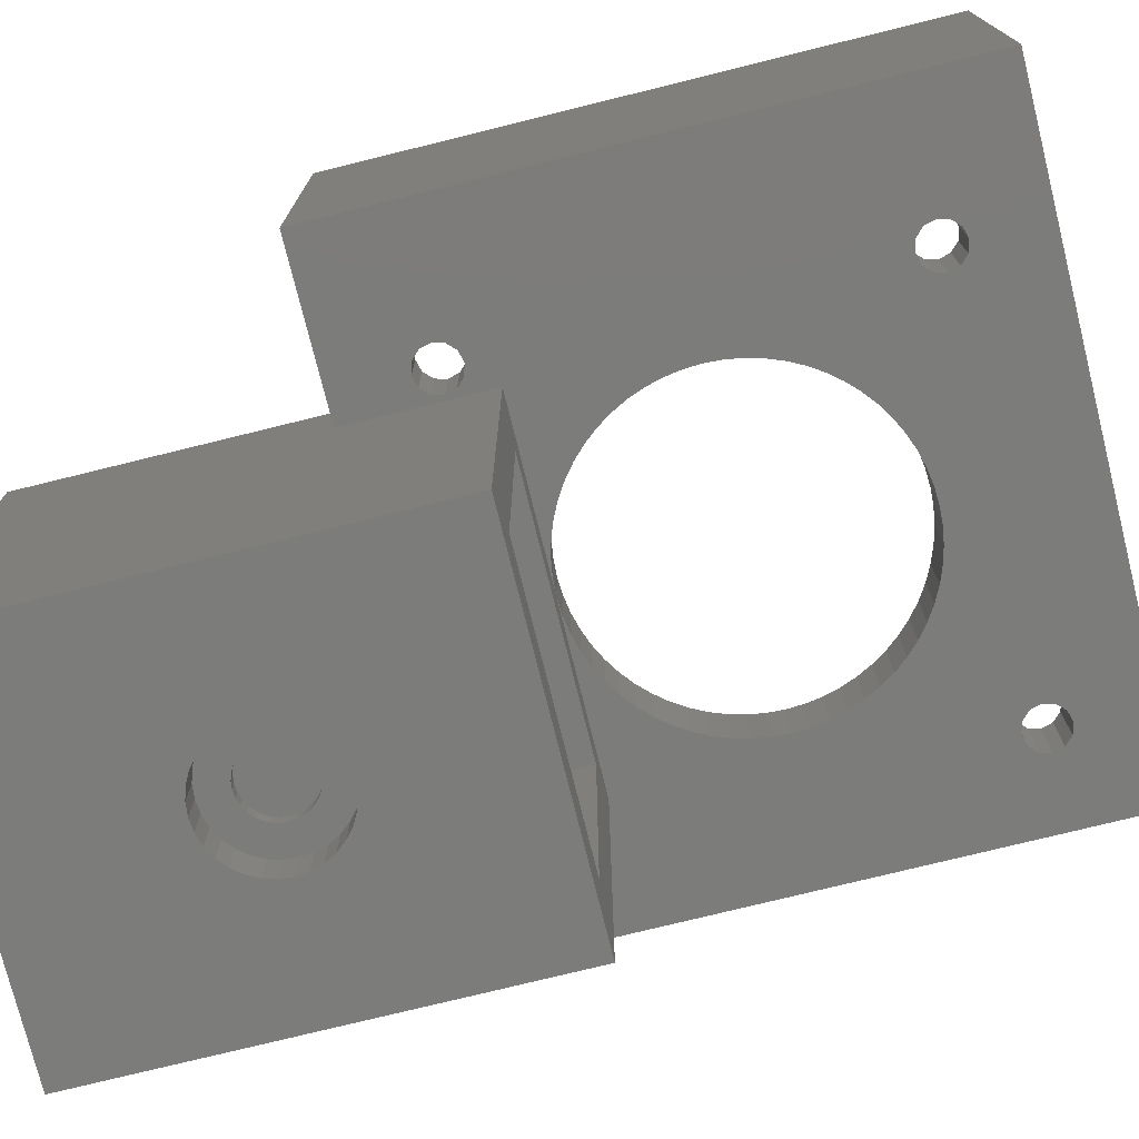
<metadata>
{"format":"stl","ext":"stl","renderer":"f3d","projection":"perspective","resolution":1024,"background":"white","views":[{"elev":-75.3,"azim":-76.1,"up":"+Z"}]}
</metadata>
<code>
# stl→obj: 443 verts, 910 faces
v 4 4.441e-15 53
v 2.5 4.774e-15 48
v -1 5.551e-15 48
v -1 5.551e-15 73
v 4 4.441e-15 73
v 11.5 2.776e-15 48
v 11.5 2.776e-15 53
v 13.37 2.36e-15 53
v 47.5 -5.218e-15 53
v 47.5 -5.218e-15 48
v 38.5 -3.22e-15 48
v 38.5 -3.22e-15 53
v 41.33 -5.571 53
v 35.96 -27.38 53
v 40.5 -36.35 53
v 41.33 -36.57 53
v 4 -45 53
v 7.85 -38 53
v 8.071 -37.17 53
v 9.5 -5.35 53
v 7.961 -38.41 53
v 8.071 -7.825 53
v 7.85 -7 53
v 10.93 -38.83 53
v 22.51 -34.24 53
v 21.29 -33.91 53
v 26.25 -34.43 53
v 25 -34.5 53
v 39.67 -39.43 53
v 8.675 -36.57 53
v 13.07 -23.75 53
v 13.26 -24.99 53
v 9.5 -36.35 53
v 14.04 -27.38 53
v 10.32 -39.43 53
v 9.5 -39.65 53
v 10.32 -36.57 53
v 10.93 -37.17 53
v 16.08 -30.53 53
v 8.675 -39.43 53
v 8.373 -39.13 53
v 8.071 -38.83 53
v 7.961 -6.588 53
v 8.071 -6.175 53
v 8.373 -5.873 53
v 8.675 -5.571 53
v 10.32 -5.571 53
v 10.63 -5.873 53
v 10.93 -6.175 53
v 11.15 -7 53
v 13.37 -10.5 53
v 11.04 -6.588 53
v 10.93 -7.825 53
v 10.32 -8.429 53
v 8.675 -8.429 53
v 14.04 -17.62 53
v 9.5 -8.65 53
v 13 -22.5 53
v 13.07 -21.25 53
v 13.26 -20.01 53
v 13.59 -18.79 53
v 14.61 -16.5 53
v 15.29 -15.45 53
v 16.08 -14.47 53
v 16.97 -13.58 53
v 17.95 -12.79 53
v 18.21 -12.62 53
v 19 -12.11 53
v 20.12 -11.54 53
v 21 -11.2 53
v 21.29 -11.09 53
v 22.51 -10.76 53
v 23.75 -10.57 53
v 24.06 -10.55 53
v 25 -10.5 53
v 38.5 -10.5 53
v 25.31 -10.52 53
v 26.25 -10.57 53
v 27.49 -10.76 53
v 28.71 -11.09 53
v 29 -11.2 53
v 29.88 -11.54 53
v 30.72 -11.97 53
v 31 -12.11 53
v 31.26 -12.28 53
v 32.05 -12.79 53
v 33.03 -13.58 53
v 33.92 -14.47 53
v 34.71 -15.45 53
v 35.39 -16.5 53
v 35.96 -17.62 53
v 36.41 -18.79 53
v 41.33 -8.429 53
v 38.85 -7 53
v 39.07 -7.825 53
v 37 -22.5 53
v 36.93 -23.75 53
v 41.93 -37.17 53
v 32.05 -32.21 53
v 38.85 -38 53
v 39.07 -37.17 53
v 36.41 -26.21 53
v 35.39 -28.5 53
v 34.71 -29.55 53
v 33.92 -30.53 53
v 39.67 -36.57 53
v 33.03 -31.42 53
v 32.3 -32.01 53
v 31 -32.89 53
v 30.72 -33.03 53
v 29.88 -33.46 53
v 11.15 -38 53
v 17.95 -32.21 53
v 38.96 -38.41 53
v 29 -33.8 53
v 28.71 -33.91 53
v 39.07 -38.83 53
v 10.63 -39.13 53
v 23.75 -34.43 53
v 27.49 -34.24 53
v 20.41 -33.58 53
v 11.04 -38.41 53
v 20.12 -33.46 53
v 19 -32.89 53
v 16.97 -31.42 53
v 15.29 -29.55 53
v 14.61 -28.5 53
v 13.59 -26.21 53
v 36.74 -24.99 53
v 47.5 -45 53
v 42.15 -38 53
v 42.04 -38.41 53
v 41.93 -38.83 53
v 41.63 -39.13 53
v 41.33 -39.43 53
v 40.5 -39.65 53
v 39.37 -39.13 53
v 38.96 -6.588 53
v 39.07 -6.175 53
v 39.37 -5.873 53
v 39.67 -5.571 53
v 40.5 -5.35 53
v 41.63 -5.873 53
v 41.93 -6.175 53
v 42.04 -6.588 53
v 42.15 -7 53
v 36.93 -21.25 53
v 36.74 -20.01 53
v 41.93 -7.825 53
v 40.5 -8.65 53
v 39.67 -8.429 53
v 8.071 -37.17 48
v 7.85 -38 48
v 2.5 -45 48
v 7.905 -38.21 48
v 8.071 -38.83 48
v 8.524 -39.28 48
v 8.675 -39.43 48
v 9.5 -39.65 48
v 39.67 -39.43 48
v 47.5 -45 48
v 10.32 -39.43 48
v 10.78 -38.98 48
v 10.93 -38.83 48
v 23.75 -34.43 48
v 10.98 -38.62 48
v 20.71 -33.69 48
v 11.15 -38 48
v 10.93 -37.17 48
v 17.95 -32.21 48
v 13 -22.5 48
v 13.07 -23.75 48
v 10.32 -36.57 48
v 16.08 -30.53 48
v 9.5 -36.35 48
v 15.29 -29.55 48
v 8.675 -36.57 48
v 14.04 -27.38 48
v 8.071 -7.825 48
v 7.85 -7 48
v 7.905 -6.794 48
v 11.5 -10.5 48
v 11.15 -7 48
v 13.07 -21.25 48
v 9.5 -8.65 48
v 8.675 -8.429 48
v 10.32 -8.429 48
v 10.93 -7.825 48
v 10.98 -6.381 48
v 10.93 -6.175 48
v 10.78 -6.024 48
v 10.32 -5.571 48
v 8.675 -5.571 48
v 9.5 -5.35 48
v 8.524 -5.722 48
v 8.071 -6.175 48
v 13.26 -24.99 48
v 13.59 -26.21 48
v 14.61 -28.5 48
v 20.12 -33.46 48
v 16.97 -31.42 48
v 19 -32.89 48
v 21.29 -33.91 48
v 22.51 -34.24 48
v 25 -34.5 48
v 26.25 -34.43 48
v 27.49 -34.24 48
v 39.07 -38.83 48
v 28.71 -33.91 48
v 29.29 -33.69 48
v 29.88 -33.46 48
v 39.02 -38.62 48
v 30.44 -33.18 48
v 38.85 -38 48
v 31 -32.89 48
v 32.05 -32.21 48
v 39.07 -37.17 48
v 32.54 -31.81 48
v 33.03 -31.42 48
v 33.92 -30.53 48
v 34.71 -29.55 48
v 39.67 -36.57 48
v 36.93 -23.75 48
v 41.33 -36.57 48
v 36.74 -24.99 48
v 37 -22.5 48
v 36.93 -21.25 48
v 41.93 -7.825 48
v 35.96 -27.38 48
v 36.41 -26.21 48
v 41.93 -37.17 48
v 36.74 -20.01 48
v 41.33 -8.429 48
v 36.41 -18.79 48
v 35.96 -17.62 48
v 38.5 -10.5 48
v 35.39 -16.5 48
v 34.71 -15.45 48
v 33.92 -14.47 48
v 33.03 -13.58 48
v 32.05 -12.79 48
v 31.53 -12.45 48
v 31 -12.11 48
v 30.44 -11.82 48
v 29.88 -11.54 48
v 29.29 -11.31 48
v 28.71 -11.09 48
v 27.49 -10.76 48
v 26.25 -10.57 48
v 25.63 -10.53 48
v 13.59 -18.79 48
v 25 -10.5 48
v 24.37 -10.53 48
v 23.75 -10.57 48
v 22.51 -10.76 48
v 21.29 -11.09 48
v 20.71 -11.31 48
v 20.12 -11.54 48
v 19 -12.11 48
v 18.47 -12.45 48
v 17.95 -12.79 48
v 16.97 -13.58 48
v 16.08 -14.47 48
v 15.29 -15.45 48
v 14.61 -16.5 48
v 14.04 -17.62 48
v 13.26 -20.01 48
v 39.22 -38.98 48
v 40.5 -39.65 48
v 41.33 -39.43 48
v 40.5 -36.35 48
v 35.39 -28.5 48
v 41.48 -39.28 48
v 41.93 -38.83 48
v 42.09 -38.21 48
v 42.15 -38 48
v 39.02 -6.381 48
v 38.85 -7 48
v 39.07 -7.825 48
v 39.67 -8.429 48
v 40.5 -8.65 48
v 42.15 -7 48
v 42.09 -6.794 48
v 41.93 -6.175 48
v 41.33 -5.571 48
v 41.48 -5.722 48
v 40.5 -5.35 48
v 39.67 -5.571 48
v 39.22 -6.024 48
v 39.07 -6.175 48
v -1 -45 73
v -1 -45 48
v 4 -45 73
v 11.5 21.5 21
v 11.5 -10.5 21
v 11.5 21.5 53
v 31.52 -10.5 45
v 18.48 -10.5 25
v 14.9 -10.5 25
v 14.9 -10.5 28.55
v 14.9 -10.5 45
v 35.1 -10.5 45
v 35.1 -10.5 41.45
v 38.5 -10.5 21
v 35.1 -10.5 25
v 20.4 5 21
v 20.49 4.103 21
v 20.75 3.24 21
v 21.18 2.444 21
v 21.75 1.747 21
v 38.5 21.5 21
v 29.6 5 21
v 22.44 1.175 21
v 25 0.3999 21
v 23.24 0.7501 21
v 24.1 0.4883 21
v 25.9 0.4883 21
v 26.76 0.7501 21
v 27.56 1.175 21
v 28.25 1.747 21
v 28.82 2.444 21
v 29.25 3.24 21
v 29.51 4.103 21
v 29.51 5.897 21
v 29.25 6.76 21
v 28.82 7.556 21
v 28.25 8.253 21
v 27.56 8.825 21
v 25 9.6 21
v 26.76 9.25 21
v 25.9 9.512 21
v 24.1 9.512 21
v 23.24 9.25 21
v 22.44 8.825 21
v 21.75 8.253 21
v 21.18 7.556 21
v 20.75 6.76 21
v 20.49 5.897 21
v 14.9 21.5 34.36
v 38.5 21.5 53
v 35.1 21.5 35.64
v 14.9 21.5 25
v 24.36 21.5 25
v 35.1 21.5 25
v 35.1 21.5 45
v 25.64 21.5 45
v 14.9 21.5 45
v 20.4 5 24
v 20.49 4.103 24
v 21.75 8.253 24
v 22.44 8.825 24
v 25.9 0.4883 24
v 26.76 0.7501 24
v 20.75 3.24 24
v 29.51 4.103 24
v 29.6 5 24
v 20.75 6.76 24
v 22.7 5.952 24
v 22.56 5.485 24
v 20.49 5.897 24
v 21.18 7.556 24
v 22.93 6.382 24
v 21.18 2.444 24
v 22.93 3.618 24
v 22.56 4.515 24
v 22.7 4.048 24
v 22.44 1.175 24
v 24.05 2.701 24
v 23.24 0.7501 24
v 21.75 1.747 24
v 23.24 3.241 24
v 22.51 5 24
v 24.1 0.4883 24
v 25 0.3999 24
v 25 2.512 24
v 23.62 2.931 24
v 25.49 2.56 24
v 28.25 1.747 24
v 27.56 1.175 24
v 26.76 3.241 24
v 26.38 2.931 24
v 24.51 2.56 24
v 28.82 2.444 24
v 29.25 3.24 24
v 27.3 4.048 24
v 25.95 2.701 24
v 27.49 5 24
v 29.25 6.76 24
v 29.51 5.897 24
v 27.44 5.485 24
v 27.07 3.618 24
v 27.07 6.382 24
v 28.82 7.556 24
v 27.56 8.825 24
v 28.25 8.253 24
v 26.38 7.069 24
v 27.44 4.515 24
v 26.76 6.759 24
v 26.76 9.25 24
v 25 9.6 24
v 25.9 9.512 24
v 25 7.488 24
v 27.3 5.952 24
v 25.49 7.44 24
v 24.1 9.512 24
v 23.24 9.25 24
v 23.62 7.069 24
v 24.51 7.44 24
v 25.95 7.299 24
v 24.05 7.299 24
v 23.24 6.759 24
v 22.51 5 25
v 22.56 4.515 25
v 25.49 7.44 25
v 25 7.488 25
v 25 2.512 25
v 25.49 2.56 25
v 22.93 3.618 25
v 23.24 3.241 25
v 24.05 2.701 25
v 24.51 2.56 25
v 22.7 4.048 25
v 22.7 5.952 25
v 22.93 6.382 25
v 25.95 2.701 25
v 27.07 6.382 25
v 26.76 6.759 25
v 23.24 6.759 25
v 22.56 5.485 25
v 26.38 2.931 25
v 26.76 3.241 25
v 27.07 3.618 25
v 27.44 5.485 25
v 27.3 5.952 25
v 27.49 5 25
v 26.38 7.069 25
v 25.95 7.299 25
v 23.62 2.931 25
v 27.3 4.048 25
v 27.44 4.515 25
v 23.62 7.069 25
v 24.05 7.299 25
v 24.51 7.44 25
f 1 2 3
f 4 1 3
f 5 1 4
f 6 1 7
f 6 2 1
f 7 1 8
f 9 10 11
f 12 9 11
f 9 12 13
f 14 15 16
f 17 18 19
f 8 1 20
f 21 18 17
f 22 1 17
f 1 22 23
f 24 25 26
f 27 28 29
f 30 31 19
f 31 30 32
f 30 33 34
f 17 35 36
f 37 38 39
f 17 36 40
f 17 40 41
f 17 41 42
f 17 42 21
f 17 19 22
f 43 1 23
f 1 44 45
f 44 1 43
f 1 45 46
f 1 46 20
f 8 20 47
f 8 47 48
f 8 48 49
f 8 50 51
f 49 52 8
f 52 50 8
f 50 53 51
f 53 54 51
f 55 56 57
f 54 57 51
f 19 31 58
f 22 19 58
f 22 59 55
f 57 56 51
f 58 59 22
f 59 60 55
f 60 61 55
f 61 56 55
f 56 62 51
f 62 63 51
f 63 64 51
f 64 65 51
f 65 66 51
f 66 67 51
f 67 68 51
f 68 69 51
f 69 70 51
f 70 71 51
f 71 72 51
f 72 73 51
f 73 74 51
f 74 75 51
f 75 76 51
f 77 76 75
f 78 76 77
f 79 76 78
f 80 76 79
f 81 76 80
f 82 76 81
f 83 76 82
f 84 76 83
f 85 76 84
f 86 76 85
f 87 76 86
f 88 76 87
f 89 76 88
f 90 76 89
f 76 91 92
f 91 76 90
f 76 92 93
f 94 76 95
f 96 97 98
f 99 100 101
f 102 14 16
f 14 103 15
f 103 104 15
f 104 105 106
f 105 107 101
f 107 108 101
f 108 99 101
f 100 109 110
f 100 110 111
f 38 112 113
f 114 111 115
f 115 116 117
f 114 115 117
f 24 118 119
f 27 117 120
f 119 118 35
f 24 121 122
f 121 112 122
f 119 35 28
f 25 24 119
f 24 26 121
f 112 121 123
f 112 123 124
f 112 124 113
f 38 113 125
f 37 126 33
f 39 38 125
f 126 37 39
f 127 33 126
f 34 33 127
f 128 30 34
f 32 30 128
f 100 99 109
f 102 16 129
f 100 111 114
f 105 101 106
f 129 16 97
f 15 104 106
f 97 16 98
f 9 98 130
f 98 131 130
f 131 132 130
f 132 133 130
f 133 134 130
f 134 135 130
f 135 136 130
f 130 29 17
f 29 35 17
f 136 29 130
f 29 28 35
f 29 137 27
f 137 117 27
f 117 116 120
f 94 12 76
f 138 12 94
f 139 12 138
f 140 12 139
f 12 141 142
f 141 12 140
f 12 142 13
f 9 13 143
f 9 143 144
f 9 144 145
f 9 145 146
f 147 93 148
f 9 149 98
f 147 96 149
f 146 149 9
f 149 96 98
f 149 93 147
f 93 92 148
f 150 76 93
f 151 76 150
f 95 76 151
f 152 153 154
f 153 155 154
f 155 156 154
f 156 157 154
f 157 158 154
f 158 159 154
f 160 161 154
f 162 154 159
f 163 164 165
f 165 162 163
f 164 166 167
f 168 169 170
f 152 171 172
f 169 173 174
f 173 175 176
f 175 177 178
f 154 2 179
f 152 154 179
f 152 172 177
f 180 2 181
f 180 179 2
f 6 182 183
f 179 171 152
f 184 171 179
f 185 182 186
f 187 182 185
f 188 182 187
f 6 183 189
f 183 182 188
f 6 189 190
f 6 190 191
f 6 191 192
f 6 193 2
f 192 194 6
f 194 193 6
f 193 195 2
f 195 196 2
f 196 181 2
f 179 186 184
f 177 172 197
f 177 197 198
f 177 198 178
f 175 178 199
f 175 199 176
f 173 176 174
f 168 200 166
f 201 169 174
f 170 169 201
f 202 168 170
f 166 200 167
f 200 168 202
f 164 167 203
f 164 203 204
f 164 204 165
f 162 165 205
f 162 205 160
f 205 206 160
f 206 207 208
f 207 209 208
f 209 210 208
f 210 211 212
f 211 213 214
f 213 215 214
f 214 216 217
f 216 218 217
f 218 219 217
f 219 220 217
f 220 221 222
f 223 224 225
f 226 227 228
f 229 230 224
f 226 228 231
f 227 232 233
f 232 234 233
f 234 235 236
f 235 237 236
f 237 238 236
f 238 239 236
f 239 240 236
f 240 241 236
f 241 242 236
f 242 243 236
f 243 244 236
f 244 245 236
f 245 246 236
f 246 247 236
f 247 248 236
f 248 249 236
f 249 250 236
f 186 182 251
f 250 252 236
f 252 182 236
f 253 182 252
f 254 182 253
f 255 182 254
f 256 182 255
f 257 182 256
f 258 182 257
f 259 182 258
f 260 182 259
f 261 182 260
f 262 182 261
f 263 182 262
f 264 182 263
f 265 182 264
f 266 182 265
f 251 182 266
f 267 186 251
f 184 186 267
f 214 215 216
f 214 212 211
f 212 208 210
f 208 268 206
f 10 161 231
f 268 160 206
f 160 154 162
f 269 161 160
f 270 161 269
f 271 221 272
f 273 161 270
f 229 271 272
f 274 161 273
f 230 225 224
f 275 161 274
f 161 276 231
f 276 161 275
f 10 231 228
f 231 223 226
f 224 223 231
f 271 229 224
f 222 221 271
f 217 220 222
f 11 277 278
f 11 278 236
f 278 279 236
f 279 280 236
f 233 234 236
f 281 236 280
f 233 236 281
f 10 228 282
f 228 227 233
f 10 282 283
f 10 283 284
f 10 285 11
f 284 286 10
f 286 285 10
f 285 287 11
f 287 288 11
f 288 289 11
f 289 290 11
f 290 277 11
f 10 130 161
f 10 9 130
f 17 291 292
f 161 130 17
f 161 17 154
f 154 17 292
f 17 293 291
f 5 4 291
f 293 5 291
f 291 3 292
f 291 4 3
f 3 154 292
f 3 2 154
f 1 293 17
f 1 5 293
f 193 194 20
f 46 193 20
f 49 190 189
f 52 49 189
f 46 195 193
f 46 45 195
f 194 192 47
f 20 194 47
f 179 22 55
f 186 179 55
f 188 53 50
f 183 188 50
f 186 55 57
f 185 186 57
f 45 196 195
f 45 44 196
f 43 196 44
f 43 181 196
f 192 191 48
f 47 192 48
f 49 191 190
f 49 48 191
f 52 183 50
f 52 189 183
f 187 54 53
f 188 187 53
f 185 57 54
f 187 185 54
f 23 181 43
f 23 180 181
f 180 23 22
f 179 180 22
f 288 287 142
f 141 288 142
f 146 283 282
f 146 145 283
f 228 149 146
f 282 228 146
f 287 285 13
f 142 287 13
f 140 288 141
f 140 289 288
f 13 286 143
f 13 285 286
f 278 277 138
f 94 278 138
f 139 289 140
f 139 290 289
f 278 94 95
f 279 278 95
f 279 95 151
f 280 279 151
f 280 151 150
f 281 280 150
f 143 284 144
f 143 286 284
f 284 283 145
f 144 284 145
f 139 277 290
f 139 138 277
f 233 93 149
f 228 233 149
f 281 150 93
f 233 281 93
f 177 175 33
f 30 177 33
f 156 21 42
f 156 155 21
f 163 24 164
f 163 118 24
f 157 40 158
f 157 41 40
f 155 18 21
f 155 153 18
f 169 168 112
f 38 169 112
f 175 173 37
f 33 175 37
f 168 122 112
f 168 166 122
f 24 122 166
f 164 24 166
f 159 36 35
f 162 159 35
f 152 177 30
f 19 152 30
f 153 152 19
f 18 153 19
f 173 169 38
f 37 173 38
f 156 41 157
f 156 42 41
f 158 40 36
f 159 158 36
f 162 35 118
f 163 162 118
f 222 271 15
f 106 222 15
f 268 117 137
f 268 208 117
f 224 231 98
f 16 224 98
f 271 224 16
f 15 271 16
f 231 276 131
f 98 231 131
f 274 133 132
f 275 274 132
f 273 135 134
f 273 270 135
f 212 117 208
f 212 114 117
f 275 131 276
f 275 132 131
f 274 134 133
f 274 273 134
f 269 136 135
f 270 269 135
f 160 137 29
f 160 268 137
f 160 29 136
f 269 160 136
f 217 222 106
f 101 217 106
f 214 217 101
f 100 214 101
f 214 100 114
f 212 214 114
f 75 253 252
f 75 74 253
f 223 97 96
f 226 223 96
f 72 254 73
f 72 255 254
f 174 39 125
f 201 174 125
f 82 244 83
f 82 245 244
f 200 123 121
f 167 200 121
f 218 107 219
f 218 108 107
f 206 28 27
f 206 205 28
f 83 243 84
f 83 244 243
f 70 256 71
f 70 257 256
f 261 260 67
f 66 261 67
f 227 226 96
f 147 227 96
f 69 257 70
f 69 258 257
f 204 26 25
f 204 203 26
f 215 110 109
f 215 213 110
f 209 116 115
f 210 209 115
f 262 261 66
f 65 262 66
f 264 263 64
f 63 264 64
f 68 258 69
f 68 259 258
f 247 246 81
f 80 247 81
f 210 111 211
f 210 115 111
f 209 120 116
f 209 207 120
f 221 104 103
f 272 221 103
f 86 242 241
f 86 85 242
f 252 250 77
f 75 252 77
f 243 242 85
f 84 243 85
f 71 255 72
f 71 256 255
f 254 253 74
f 73 254 74
f 251 266 56
f 61 251 56
f 170 113 124
f 202 170 124
f 167 26 203
f 167 121 26
f 165 25 119
f 165 204 25
f 205 119 28
f 205 165 119
f 171 58 31
f 172 171 31
f 68 260 259
f 68 67 260
f 263 262 65
f 64 263 65
f 266 265 62
f 56 266 62
f 234 232 148
f 92 234 148
f 82 246 245
f 82 81 246
f 207 27 120
f 207 206 27
f 272 103 14
f 229 272 14
f 220 105 104
f 221 220 104
f 267 251 61
f 60 267 61
f 184 267 60
f 59 184 60
f 171 184 59
f 58 171 59
f 201 125 113
f 170 201 113
f 172 31 32
f 197 172 32
f 197 32 128
f 198 197 128
f 198 128 34
f 178 198 34
f 265 264 63
f 62 265 63
f 78 248 79
f 78 249 248
f 78 250 249
f 78 77 250
f 79 247 80
f 79 248 247
f 213 111 110
f 213 211 111
f 202 124 123
f 200 202 123
f 199 127 126
f 176 199 126
f 238 237 90
f 89 238 90
f 239 238 89
f 88 239 89
f 232 227 147
f 148 232 147
f 219 107 105
f 220 219 105
f 216 109 99
f 216 215 109
f 216 99 108
f 218 216 108
f 229 14 102
f 230 229 102
f 230 102 129
f 225 230 129
f 225 129 97
f 223 225 97
f 178 34 127
f 199 178 127
f 176 126 39
f 174 176 39
f 240 239 88
f 87 240 88
f 235 234 92
f 91 235 92
f 237 235 91
f 90 237 91
f 241 240 87
f 86 241 87
f 6 294 295
f 182 6 295
f 296 294 6
f 7 296 6
f 236 182 297
f 298 299 295
f 300 182 295
f 300 295 299
f 182 301 297
f 301 182 300
f 236 297 302
f 236 303 304
f 302 303 236
f 303 305 304
f 305 298 304
f 298 295 304
f 294 306 295
f 306 307 295
f 307 308 295
f 308 309 295
f 309 310 295
f 311 304 312
f 310 313 295
f 314 304 295
f 315 295 313
f 316 295 315
f 314 295 316
f 317 304 314
f 318 304 317
f 319 304 318
f 320 304 319
f 321 304 320
f 304 322 323
f 322 304 321
f 304 323 312
f 311 312 324
f 311 324 325
f 311 325 326
f 311 326 327
f 311 327 328
f 311 329 294
f 328 330 311
f 330 331 311
f 331 329 311
f 329 332 294
f 332 333 294
f 333 334 294
f 334 335 294
f 335 336 294
f 336 337 294
f 337 338 294
f 338 306 294
f 296 339 294
f 340 311 341
f 339 342 294
f 343 311 294
f 343 294 342
f 311 344 341
f 344 311 343
f 340 341 345
f 340 346 296
f 345 346 340
f 346 347 296
f 347 339 296
f 8 296 7
f 8 51 76
f 8 340 296
f 76 340 8
f 340 12 11
f 340 76 12
f 340 11 311
f 311 11 304
f 11 236 304
f 306 348 349
f 307 306 349
f 350 334 351
f 350 335 334
f 318 352 353
f 318 317 352
f 307 349 354
f 308 307 354
f 312 355 356
f 312 323 355
f 357 358 359
f 348 360 359
f 357 361 362
f 363 354 364
f 354 365 366
f 367 368 369
f 370 371 367
f 363 371 370
f 349 372 365
f 349 365 354
f 369 368 373
f 352 374 375
f 366 364 354
f 375 374 373
f 367 371 376
f 371 363 364
f 352 377 353
f 378 379 380
f 376 368 367
f 381 379 353
f 373 382 375
f 382 373 368
f 378 380 383
f 355 384 385
f 375 377 352
f 385 384 383
f 353 386 381
f 386 353 377
f 355 387 356
f 388 389 390
f 381 380 379
f 387 389 356
f 383 391 385
f 391 383 380
f 388 392 393
f 394 395 396
f 385 397 355
f 398 395 393
f 389 387 390
f 387 355 397
f 394 396 399
f 400 401 402
f 390 403 388
f 404 401 399
f 393 392 398
f 392 388 403
f 400 402 405
f 351 406 407
f 398 396 395
f 408 406 405
f 399 409 404
f 409 399 396
f 351 407 350
f 404 402 401
f 402 408 405
f 362 361 350
f 410 406 408
f 410 407 406
f 407 411 350
f 411 362 350
f 359 360 357
f 358 357 362
f 348 359 372
f 348 372 349
f 394 327 395
f 394 328 327
f 348 338 360
f 348 306 338
f 314 373 374
f 314 316 373
f 313 370 367
f 313 310 370
f 309 363 370
f 310 309 370
f 308 354 363
f 309 308 363
f 327 326 393
f 395 327 393
f 320 379 378
f 320 319 379
f 323 384 355
f 323 322 384
f 321 378 383
f 321 320 378
f 399 328 394
f 399 330 328
f 400 331 401
f 400 329 331
f 351 333 406
f 351 334 333
f 357 336 361
f 357 337 336
f 361 335 350
f 361 336 335
f 360 337 357
f 360 338 337
f 317 374 352
f 317 314 374
f 326 325 388
f 393 326 388
f 325 324 389
f 388 325 389
f 324 312 356
f 389 324 356
f 319 353 379
f 319 318 353
f 322 383 384
f 322 321 383
f 401 330 399
f 401 331 330
f 406 332 405
f 406 333 332
f 405 329 400
f 405 332 329
f 315 367 369
f 315 313 367
f 316 369 373
f 316 315 369
f 372 412 413
f 365 372 413
f 402 404 414
f 415 402 414
f 377 416 417
f 377 375 416
f 364 418 419
f 371 364 419
f 368 420 421
f 382 368 421
f 365 413 422
f 366 365 422
f 423 362 424
f 423 358 362
f 386 417 425
f 386 377 417
f 398 392 426
f 427 398 426
f 382 421 416
f 375 382 416
f 424 411 428
f 424 362 411
f 412 359 429
f 412 372 359
f 380 430 431
f 380 381 430
f 391 431 432
f 391 380 431
f 403 390 433
f 434 403 433
f 390 387 435
f 433 390 435
f 392 403 434
f 426 392 434
f 409 396 436
f 437 409 436
f 404 409 437
f 414 404 437
f 396 398 427
f 436 396 427
f 376 438 420
f 368 376 420
f 371 419 438
f 376 371 438
f 366 422 418
f 364 366 418
f 397 439 440
f 397 385 439
f 387 440 435
f 387 397 440
f 385 432 439
f 385 391 432
f 381 425 430
f 381 386 425
f 441 410 442
f 441 407 410
f 442 408 443
f 442 410 408
f 443 402 415
f 443 408 402
f 428 407 441
f 428 411 407
f 429 358 423
f 429 359 358
f 300 342 339
f 300 299 342
f 301 339 347
f 301 300 339
f 301 347 346
f 297 301 346
f 303 302 345
f 341 303 345
f 305 303 341
f 344 305 341
f 343 298 429
f 343 429 423
f 429 298 412
f 343 423 424
f 343 437 344
f 424 428 343
f 428 441 343
f 441 442 343
f 442 443 343
f 443 415 343
f 415 414 343
f 414 437 343
f 437 436 344
f 436 427 344
f 427 426 344
f 298 305 417
f 426 434 344
f 435 305 344
f 433 344 434
f 435 344 433
f 440 305 435
f 439 305 440
f 305 432 431
f 432 305 439
f 305 431 430
f 305 430 425
f 305 425 417
f 298 417 416
f 298 416 421
f 298 421 420
f 298 420 438
f 298 438 419
f 298 419 418
f 298 418 422
f 298 422 413
f 298 413 412
f 342 298 343
f 342 299 298
f 297 345 302
f 297 346 345

</code>
